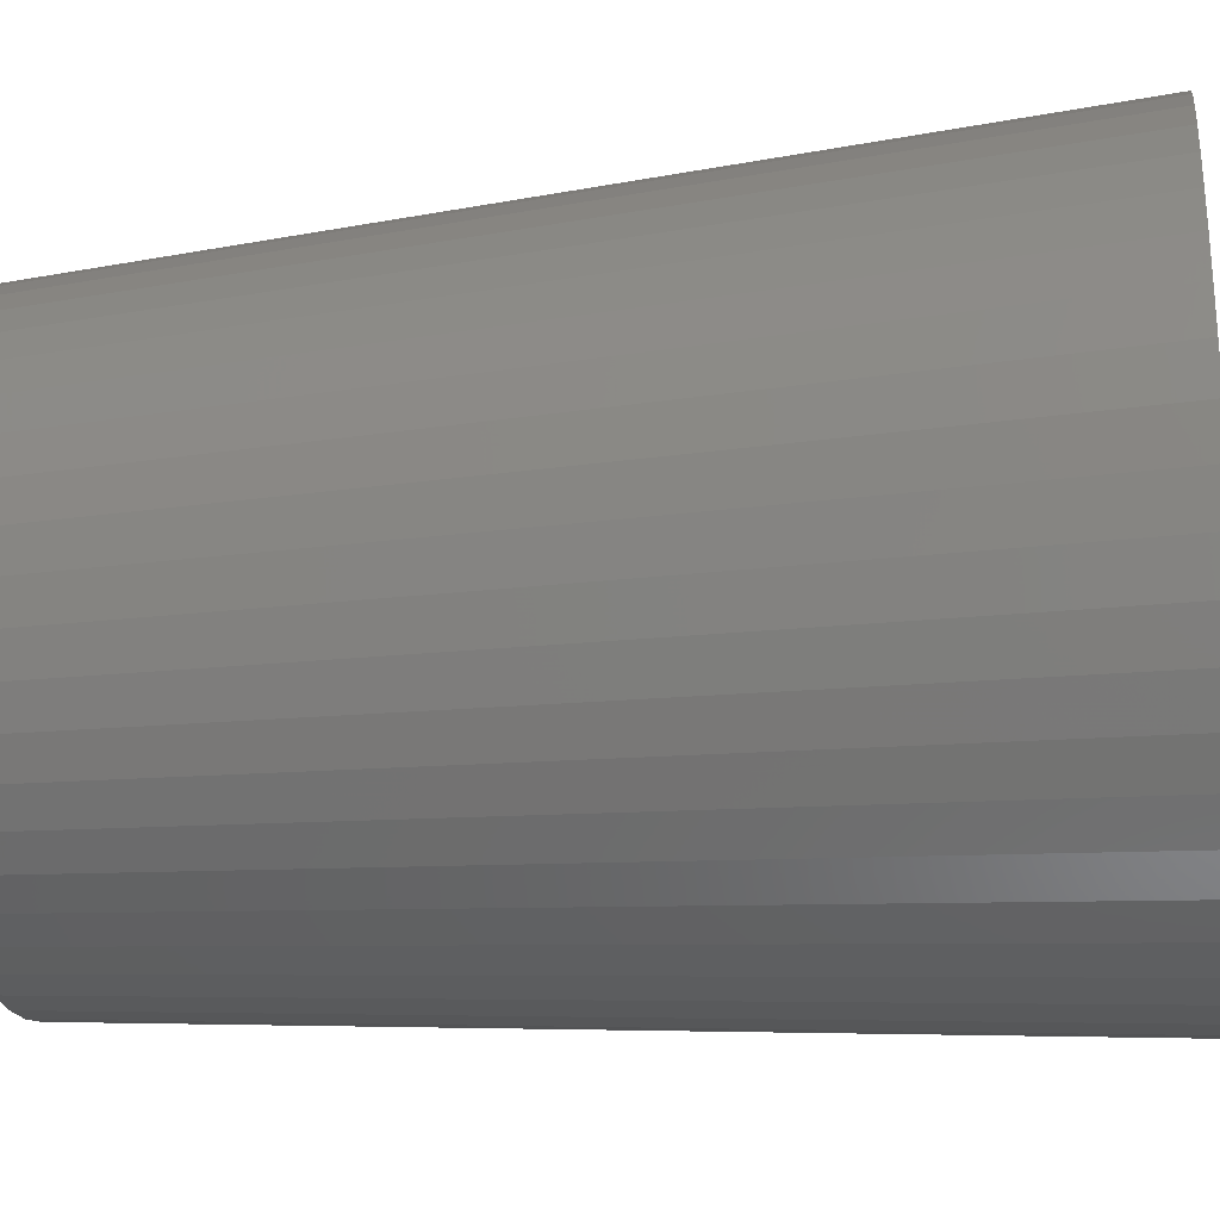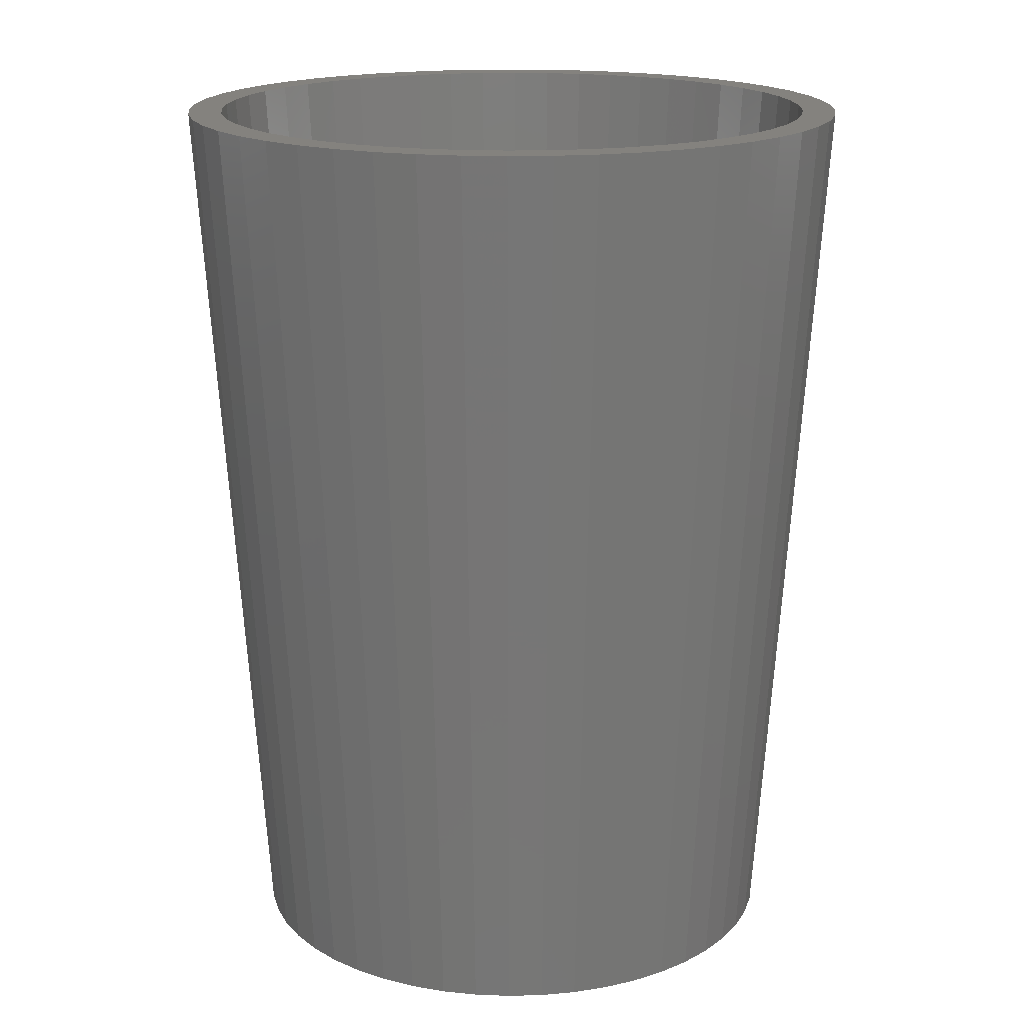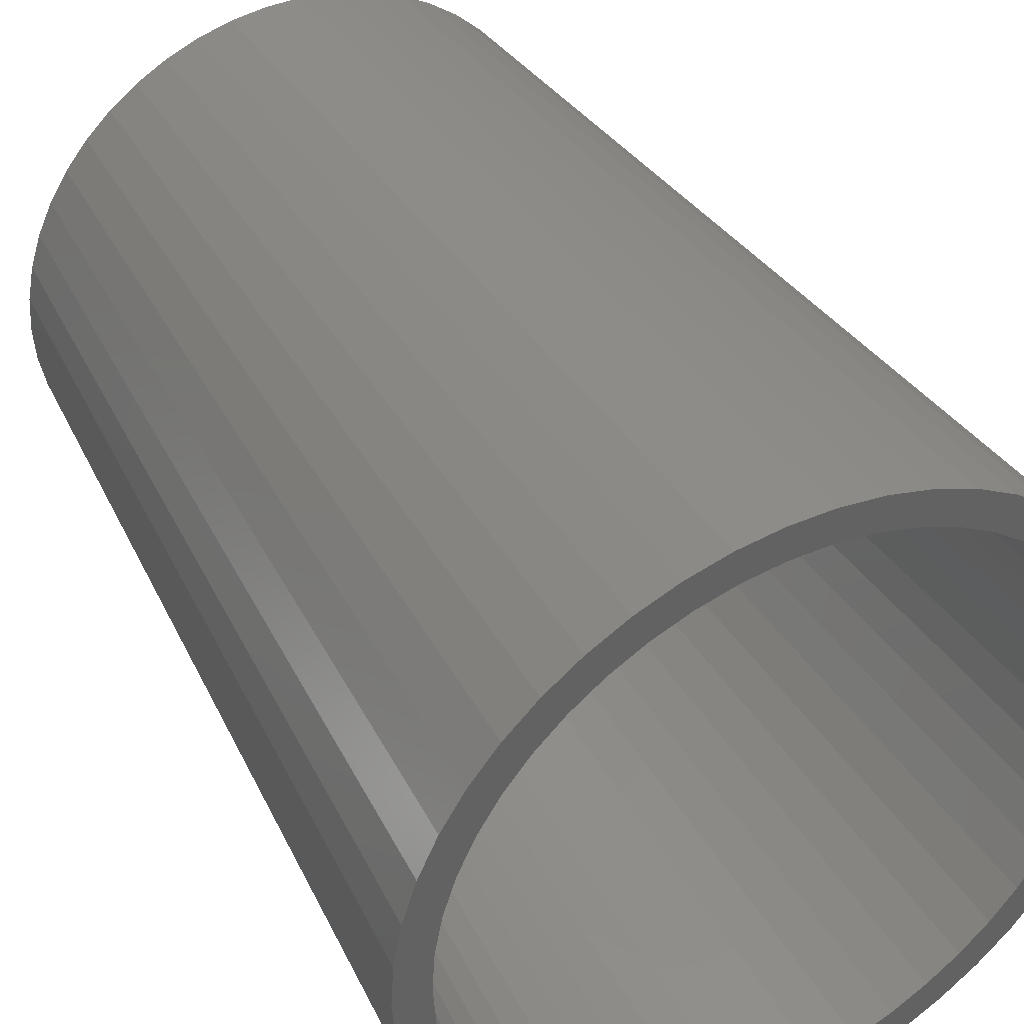
<metadata>
{"format":"stl","ext":"stl","renderer":"f3d","projection":"perspective","resolution":1024,"background":"white","views":[{"elev":-24.8,"azim":-80.1,"up":"+Y"},{"elev":17.6,"azim":-154.1,"up":"+Z"},{"elev":40.9,"azim":-28.0,"up":"+Y"}]}
</metadata>
<code>
# stl→obj: 348 verts, 696 faces
v 2.135 -33.93 90
v 1.758 -27.94 0
v 6.371 -33.4 90
v 34 0 90
v 28 0 0
v 33.73 4.261 90
v 27.78 3.509 0
v 33.73 -4.261 90
v 27.78 -3.509 0
v -27.12 -6.963 0
v -33.73 -4.261 90
v -27.78 -3.509 0
v -5.247 27.5 0
v -8.652 26.63 0
v -6.371 33.4 90
v 24.78 -23.27 90
v 20.41 -19.17 0
v 27.51 -19.98 90
v -24.54 13.49 0
v -27.51 19.98 90
v -22.65 16.46 0
v 31.61 -12.52 90
v 27.12 -6.963 0
v 32.93 -8.455 90
v 18.22 -28.71 90
v 11.92 -25.34 0
v 15 -23.64 0
v 14.48 -30.76 90
v -18.22 -28.71 90
v -21.67 -26.2 90
v -15 -23.64 0
v 17.85 21.57 0
v 15 23.64 0
v 21.67 26.2 90
v 26.03 -10.31 0
v 24.54 -13.49 0
v 21.67 -26.2 90
v 17.85 -21.57 0
v 10.51 -32.34 90
v 8.652 -26.63 0
v -6.371 -33.4 90
v -10.51 -32.34 90
v -8.652 -26.63 0
v -27.51 -19.98 90
v -29.79 -16.38 90
v -24.54 -13.49 0
v -11.92 25.34 0
v -18.22 28.71 90
v -14.48 30.76 90
v -20.41 19.17 0
v -24.78 23.27 90
v -17.85 21.57 0
v -27.78 3.509 0
v -33.73 4.261 90
v -27.12 6.963 0
v -32.93 8.455 90
v 29.79 -16.38 90
v 22.65 -16.46 0
v -31.61 -12.52 90
v -26.03 -10.31 0
v -11.92 -25.34 0
v -17.85 -21.57 0
v -24.78 -23.27 90
v -20.41 -19.17 0
v 29.79 16.38 90
v 24.54 13.49 0
v 27.51 19.98 90
v -10.51 32.34 90
v -31.61 12.52 90
v -34 0 90
v -28 0 0
v -26.03 10.31 0
v 5.247 -27.5 0
v -32.93 -8.455 90
v -22.65 -16.46 0
v -14.48 -30.76 90
v -5.247 -27.5 0
v -2.135 -33.93 90
v -1.758 -27.94 0
v 8.652 26.63 0
v 5.247 27.5 0
v 6.371 33.4 90
v 10.51 32.34 90
v 31.61 12.52 90
v 20.41 19.17 0
v 24.78 23.27 90
v -21.67 26.2 90
v -29.79 16.38 90
v 30.37 3.626 90
v 30.32 4.041 90
v 32.93 8.455 90
v 30.6 0 90
v 28.52 11.07 90
v 30.37 -3.626 90
v 30.36 -3.835 90
v 30.36 3.835 90
v 26.9 14.55 90
v 29.64 7.61 90
v 28.45 11.26 90
v 26.7 14.92 90
v 26.82 14.74 90
v 22.44 20.79 90
v 24.76 17.99 90
v 22.31 20.95 90
v 22.15 21.09 90
v 19.51 23.58 90
v 16.57 25.71 90
v 18.22 28.71 90
v 16.4 25.84 90
v 16.21 25.94 90
v 14.48 30.76 90
v 13.03 27.69 90
v 9.651 29.03 90
v 9.456 29.1 90
v 9.253 29.15 90
v 5.734 30.06 90
v 2.129 30.51 90
v 2.135 33.93 90
v 1.921 30.54 90
v -1.921 30.54 90
v -2.135 33.93 90
v -2.129 30.51 90
v -5.734 30.06 90
v -9.253 29.15 90
v -9.456 29.1 90
v -9.651 29.03 90
v -13.03 27.69 90
v -16.21 25.94 90
v -16.4 25.84 90
v -16.57 25.71 90
v -19.51 23.58 90
v -22.15 21.09 90
v -22.31 20.95 90
v -22.44 20.79 90
v -24.76 17.99 90
v -26.7 14.92 90
v -26.82 14.74 90
v -26.9 14.55 90
v -28.45 11.26 90
v -28.52 11.07 90
v -29.64 7.61 90
v -30.32 4.041 90
v -30.36 3.835 90
v 30.32 -4.041 90
v 29.64 -7.61 90
v 28.52 -11.07 90
v 28.45 -11.26 90
v 26.9 -14.55 90
v 26.82 -14.74 90
v 26.7 -14.92 90
v 24.76 -17.99 90
v 22.44 -20.79 90
v 22.31 -20.95 90
v 22.15 -21.09 90
v 19.51 -23.58 90
v 16.57 -25.71 90
v 16.4 -25.84 90
v 16.21 -25.94 90
v 13.03 -27.69 90
v 9.651 -29.03 90
v 9.456 -29.1 90
v 9.253 -29.15 90
v 5.734 -30.06 90
v 2.129 -30.51 90
v 1.921 -30.54 90
v -1.921 -30.54 90
v -2.129 -30.51 90
v -5.734 -30.06 90
v -9.253 -29.15 90
v -9.456 -29.1 90
v -9.651 -29.03 90
v -13.03 -27.69 90
v -16.21 -25.94 90
v -16.4 -25.84 90
v -16.57 -25.71 90
v -19.51 -23.58 90
v -22.15 -21.09 90
v -22.31 -20.95 90
v -22.44 -20.79 90
v -24.76 -17.99 90
v -26.7 -14.92 90
v -26.82 -14.74 90
v -26.9 -14.55 90
v -28.45 -11.26 90
v -28.52 -11.07 90
v -29.64 -7.61 90
v -30.32 -4.041 90
v -30.36 -3.835 90
v -30.37 -3.626 90
v -30.6 0 90
v -30.37 3.626 90
v 1.5 0 0
v 1.488 -0.188 0
v 1.453 -0.373 0
v 1.488 0.188 0
v 1.395 -0.5522 0
v 27.12 6.963 0
v 1.314 -0.7226 0
v 1.453 0.373 0
v 1.214 -0.8817 0
v 26.03 10.31 0
v 1.093 -1.027 0
v 1.395 0.5522 0
v 0.9561 -1.156 0
v 0.8037 -1.266 0
v 1.314 0.7226 0
v 0.6387 -1.357 0
v 22.65 16.46 0
v 0.4635 -1.427 0
v 1.214 0.8817 0
v 0.2811 -1.473 0
v 1.093 1.027 0
v 0.09418 -1.497 0
v -0.09418 -1.497 0
v -0.2811 -1.473 0
v -0.4635 -1.427 0
v -0.6387 -1.357 0
v -0.8037 -1.266 0
v -0.9561 -1.156 0
v -1.093 -1.027 0
v 0.9561 1.156 0
v 0.8037 1.266 0
v 11.92 25.34 0
v 0.6387 1.357 0
v 0.4635 1.427 0
v 0.2811 1.473 0
v 1.758 27.94 0
v 0.09418 1.497 0
v -0.09418 1.497 0
v -1.758 27.94 0
v -0.2811 1.473 0
v -0.4635 1.427 0
v -0.6387 1.357 0
v -0.8037 1.266 0
v -15 23.64 0
v -0.9561 1.156 0
v -1.093 1.027 0
v -1.214 0.8817 0
v -1.314 0.7226 0
v -1.395 0.5522 0
v -1.453 0.373 0
v -1.488 0.188 0
v -1.5 0 0
v -1.214 -0.8817 0
v -1.314 -0.7226 0
v -1.395 -0.5522 0
v -1.453 -0.373 0
v -1.488 -0.188 0
v 24.21 -6.217 6
v 25 0 6
v 24.8 3.133 6
v 24.8 -3.133 6
v -24.8 -3.133 6
v -24.21 -6.217 6
v -1.57 24.95 6
v -4.685 24.56 6
v 1.57 -24.95 6
v 4.685 -24.56 6
v 18.22 -17.11 6
v 20.23 -14.69 6
v -15.94 -19.26 6
v -18.22 17.11 6
v -15.94 19.26 6
v 23.24 -9.203 6
v 13.4 -21.11 6
v 10.64 -22.62 6
v -13.4 -21.11 6
v -10.64 -22.62 6
v -20.23 -14.69 6
v -21.91 -12.04 6
v 20.23 14.69 6
v 21.91 12.04 6
v -20.23 14.69 6
v -21.91 12.04 6
v 21.91 -12.04 6
v 15.94 -19.26 6
v -18.22 -17.11 6
v -23.24 -9.203 6
v 15.94 19.26 6
v 13.4 21.11 6
v 18.22 17.11 6
v -24.21 6.217 6
v -10.64 22.62 6
v -7.725 23.78 6
v -7.725 -23.78 6
v -1.57 -24.95 6
v 10.64 22.62 6
v 7.725 23.78 6
v 4.685 24.56 6
v 23.24 9.203 6
v 24.21 6.217 6
v -23.24 9.203 6
v 7.725 -23.78 6
v -4.685 -24.56 6
v 1.57 24.95 6
v 1.5 0 6
v 1.488 0.188 6
v 1.453 0.373 6
v 1.488 -0.188 6
v 1.395 0.5522 6
v 1.314 0.7226 6
v 1.453 -0.373 6
v 1.214 0.8817 6
v 1.093 1.027 6
v 1.395 -0.5522 6
v 0.9561 1.156 6
v 0.8037 1.266 6
v 1.314 -0.7226 6
v 0.6387 1.357 6
v 0.4635 1.427 6
v 1.214 -0.8817 6
v 0.2811 1.473 6
v 1.093 -1.027 6
v 0.09418 1.497 6
v -0.09418 1.497 6
v -0.2811 1.473 6
v -0.4635 1.427 6
v -0.6387 1.357 6
v -0.8037 1.266 6
v -13.4 21.11 6
v -0.9561 1.156 6
v -1.093 1.027 6
v 0.9561 -1.156 6
v 0.8037 -1.266 6
v 0.6387 -1.357 6
v 0.4635 -1.427 6
v 0.2811 -1.473 6
v 0.09418 -1.497 6
v -0.09418 -1.497 6
v -0.2811 -1.473 6
v -0.4635 -1.427 6
v -0.6387 -1.357 6
v -0.8037 -1.266 6
v -0.9561 -1.156 6
v -1.093 -1.027 6
v -1.214 -0.8817 6
v -1.314 -0.7226 6
v -1.395 -0.5522 6
v -1.453 -0.373 6
v -1.488 -0.188 6
v -1.5 0 6
v -1.214 0.8817 6
v -1.314 0.7226 6
v -1.395 0.5522 6
v -1.453 0.373 6
v -1.488 0.188 6
v -24.8 3.133 6
v -25 0 6
f 1 2 3
f 4 5 6
f 5 7 6
f 8 9 5
f 10 11 12
f 13 14 15
f 16 17 18
f 19 20 21
f 22 23 24
f 8 5 4
f 25 26 27
f 28 26 25
f 29 30 31
f 32 33 34
f 22 35 23
f 22 36 35
f 37 38 16
f 37 27 38
f 28 39 26
f 39 40 26
f 41 42 43
f 44 45 46
f 47 48 49
f 50 51 52
f 53 54 55
f 55 54 56
f 8 23 9
f 24 23 8
f 18 36 57
f 57 36 22
f 18 58 36
f 18 17 58
f 39 3 40
f 25 27 37
f 16 38 17
f 45 59 46
f 60 59 10
f 42 61 43
f 31 30 62
f 62 63 64
f 30 63 62
f 65 66 67
f 14 68 15
f 50 20 51
f 55 56 69
f 11 70 71
f 71 70 54
f 72 69 19
f 3 73 40
f 3 2 73
f 59 74 10
f 74 11 10
f 64 44 75
f 75 44 46
f 42 76 61
f 76 29 61
f 61 29 31
f 41 43 77
f 78 41 79
f 79 1 78
f 1 79 2
f 80 81 82
f 80 82 83
f 84 66 65
f 67 85 86
f 86 32 34
f 47 49 68
f 14 47 68
f 21 20 50
f 52 51 87
f 19 69 88
f 19 88 20
f 71 54 53
f 89 4 6
f 90 6 91
f 4 89 92
f 93 91 84
f 4 94 8
f 95 8 94
f 94 4 92
f 6 96 89
f 6 90 96
f 97 84 65
f 91 98 90
f 91 93 98
f 84 99 93
f 100 65 67
f 84 97 99
f 65 101 97
f 65 100 101
f 102 67 86
f 67 103 100
f 67 102 103
f 86 104 102
f 86 105 104
f 34 105 86
f 34 106 105
f 107 34 108
f 34 107 106
f 108 109 107
f 108 110 109
f 111 110 108
f 111 112 110
f 113 111 83
f 111 113 112
f 83 114 113
f 83 115 114
f 82 115 83
f 82 116 115
f 117 82 118
f 82 117 116
f 118 119 117
f 118 120 119
f 121 120 118
f 120 121 122
f 15 122 121
f 122 15 123
f 15 124 123
f 68 124 15
f 124 68 125
f 125 68 126
f 49 126 68
f 126 49 127
f 49 128 127
f 48 128 49
f 128 48 129
f 129 48 130
f 87 130 48
f 130 87 131
f 87 132 131
f 51 132 87
f 132 51 133
f 133 51 134
f 20 134 51
f 134 20 135
f 135 20 136
f 88 136 20
f 136 88 137
f 137 88 138
f 69 138 88
f 138 69 139
f 139 69 140
f 56 140 69
f 140 56 141
f 141 56 142
f 54 142 56
f 142 54 143
f 144 8 95
f 8 144 24
f 145 24 144
f 146 24 145
f 24 146 22
f 147 22 146
f 148 22 147
f 22 148 57
f 149 57 148
f 150 57 149
f 57 150 18
f 151 18 150
f 152 18 151
f 18 152 16
f 153 16 152
f 154 16 153
f 154 37 16
f 155 37 154
f 156 37 155
f 37 156 25
f 157 25 156
f 158 25 157
f 158 28 25
f 159 28 158
f 160 28 159
f 28 160 39
f 161 39 160
f 162 39 161
f 162 3 39
f 163 3 162
f 164 3 163
f 3 164 1
f 165 1 164
f 166 1 165
f 78 166 167
f 166 78 1
f 41 167 168
f 167 41 78
f 169 41 168
f 42 169 170
f 42 170 171
f 169 42 41
f 76 171 172
f 171 76 42
f 173 76 172
f 29 173 174
f 29 174 175
f 173 29 76
f 30 175 176
f 175 30 29
f 177 30 176
f 63 177 178
f 63 178 179
f 44 179 180
f 177 63 30
f 44 180 181
f 45 181 182
f 45 182 183
f 179 44 63
f 59 183 184
f 59 184 185
f 74 185 186
f 181 45 44
f 74 186 187
f 11 187 188
f 11 188 189
f 70 189 190
f 143 54 191
f 183 59 45
f 70 191 54
f 185 74 59
f 191 70 190
f 187 11 74
f 189 70 11
f 192 5 9
f 193 9 23
f 5 192 7
f 194 23 35
f 195 7 192
f 196 35 36
f 7 195 197
f 198 36 58
f 199 197 195
f 200 58 17
f 197 199 201
f 202 17 38
f 203 201 199
f 204 38 27
f 201 203 66
f 205 27 26
f 206 66 203
f 207 26 40
f 66 206 208
f 209 40 73
f 210 208 206
f 211 73 2
f 208 210 85
f 212 85 210
f 9 193 192
f 23 194 193
f 35 196 194
f 36 198 196
f 58 200 198
f 17 202 200
f 38 204 202
f 27 205 204
f 26 207 205
f 40 209 207
f 73 211 209
f 2 213 211
f 2 214 213
f 79 214 2
f 214 79 215
f 77 215 79
f 215 77 216
f 43 216 77
f 216 43 217
f 61 217 43
f 217 61 218
f 31 218 61
f 218 31 219
f 62 219 31
f 64 220 62
f 219 62 220
f 85 212 32
f 221 32 212
f 32 221 33
f 222 33 221
f 33 222 223
f 224 223 222
f 223 224 80
f 225 80 224
f 80 225 81
f 226 81 225
f 81 226 227
f 228 227 226
f 229 227 228
f 230 229 231
f 13 231 232
f 14 232 233
f 47 233 234
f 235 234 236
f 52 236 237
f 50 237 238
f 21 238 239
f 19 239 240
f 72 240 241
f 55 241 242
f 229 230 227
f 53 242 243
f 220 64 244
f 75 244 64
f 231 13 230
f 244 75 245
f 232 14 13
f 46 245 75
f 233 47 14
f 245 46 246
f 234 235 47
f 60 246 46
f 236 52 235
f 246 60 247
f 237 50 52
f 10 247 60
f 238 21 50
f 247 10 248
f 239 19 21
f 12 248 10
f 240 72 19
f 248 12 243
f 241 55 72
f 71 243 12
f 242 53 55
f 243 71 53
f 12 11 71
f 46 59 60
f 63 44 64
f 79 41 77
f 82 227 118
f 33 223 108
f 223 83 111
f 85 32 86
f 235 48 47
f 55 69 72
f 108 223 111
f 34 33 108
f 81 227 82
f 6 197 91
f 7 197 6
f 208 85 67
f 52 87 235
f 235 87 48
f 223 80 83
f 230 15 121
f 227 121 118
f 121 227 230
f 201 66 84
f 197 201 84
f 91 197 84
f 66 208 67
f 13 15 230
f 146 145 249
f 92 89 250
f 251 89 96
f 89 251 250
f 252 94 250
f 94 252 95
f 187 253 188
f 253 187 254
f 255 122 256
f 122 255 120
f 257 164 258
f 164 257 165
f 259 152 260
f 152 259 153
f 94 92 250
f 175 261 176
f 262 132 133
f 132 262 263
f 264 146 249
f 146 264 147
f 148 147 264
f 265 158 157
f 158 265 266
f 159 158 266
f 267 173 268
f 173 267 174
f 182 269 270
f 269 182 181
f 271 101 100
f 101 271 272
f 137 273 136
f 273 137 274
f 252 144 95
f 144 252 249
f 145 144 249
f 275 148 264
f 148 275 149
f 260 149 275
f 149 260 150
f 155 154 276
f 156 155 276
f 159 266 160
f 261 174 267
f 174 261 175
f 277 177 261
f 177 277 178
f 176 261 177
f 183 278 184
f 183 270 278
f 270 183 182
f 279 109 280
f 109 279 107
f 281 102 104
f 102 281 271
f 282 141 142
f 134 262 133
f 262 134 273
f 283 127 128
f 263 131 132
f 283 126 127
f 283 125 126
f 125 283 284
f 151 150 260
f 152 151 260
f 163 162 258
f 163 258 164
f 276 157 156
f 157 276 265
f 259 154 153
f 154 259 276
f 185 254 186
f 186 254 187
f 285 171 170
f 171 285 268
f 257 166 165
f 166 257 286
f 171 268 172
f 172 268 173
f 180 269 181
f 179 269 180
f 179 277 269
f 277 179 178
f 110 112 287
f 288 115 289
f 115 288 114
f 290 93 99
f 93 290 291
f 105 106 279
f 256 123 124
f 256 122 123
f 273 134 135
f 273 135 136
f 140 292 139
f 292 140 282
f 292 138 139
f 263 130 131
f 266 161 160
f 161 266 293
f 293 162 161
f 162 293 258
f 185 278 254
f 278 185 184
f 167 294 168
f 285 169 294
f 169 285 170
f 168 294 169
f 106 107 279
f 287 112 113
f 255 119 120
f 119 255 295
f 99 97 290
f 284 124 125
f 124 284 256
f 282 140 141
f 296 250 251
f 297 251 291
f 250 296 252
f 298 291 290
f 299 252 296
f 300 290 272
f 252 299 249
f 301 272 271
f 302 249 299
f 303 271 281
f 249 302 264
f 304 281 279
f 305 264 302
f 306 279 280
f 264 305 275
f 307 280 287
f 308 275 305
f 309 287 288
f 275 308 260
f 310 288 289
f 311 260 308
f 312 289 295
f 260 311 259
f 313 259 311
f 251 297 296
f 291 298 297
f 290 300 298
f 272 301 300
f 271 303 301
f 281 304 303
f 279 306 304
f 280 307 306
f 287 309 307
f 288 310 309
f 289 312 310
f 295 314 312
f 295 315 314
f 255 315 295
f 315 255 316
f 256 316 255
f 316 256 317
f 284 317 256
f 317 284 318
f 283 318 284
f 318 283 319
f 320 319 283
f 319 320 321
f 263 321 320
f 262 322 263
f 321 263 322
f 259 313 276
f 323 276 313
f 276 323 265
f 324 265 323
f 265 324 266
f 325 266 324
f 266 325 293
f 326 293 325
f 293 326 258
f 327 258 326
f 258 327 257
f 328 257 327
f 329 257 328
f 286 329 330
f 294 330 331
f 285 331 332
f 268 332 333
f 267 333 334
f 261 334 335
f 277 335 336
f 269 336 337
f 270 337 338
f 278 338 339
f 254 339 340
f 329 286 257
f 253 340 341
f 322 262 342
f 273 342 262
f 330 294 286
f 342 273 343
f 331 285 294
f 274 343 273
f 332 268 285
f 343 274 344
f 333 267 268
f 292 344 274
f 334 261 267
f 344 292 345
f 335 277 261
f 282 345 292
f 336 269 277
f 345 282 346
f 337 270 269
f 347 346 282
f 338 278 270
f 346 347 341
f 339 254 278
f 348 341 347
f 340 253 254
f 341 348 253
f 189 253 348
f 253 189 188
f 138 274 137
f 274 138 292
f 263 129 130
f 129 263 320
f 320 128 129
f 128 320 283
f 286 167 166
f 167 286 294
f 288 113 114
f 113 288 287
f 295 117 119
f 117 295 289
f 90 98 291
f 251 90 291
f 90 251 96
f 103 102 271
f 100 103 271
f 348 191 190
f 189 348 190
f 191 347 143
f 347 191 348
f 347 142 143
f 142 347 282
f 280 110 287
f 110 280 109
f 289 116 117
f 115 116 289
f 272 97 101
f 97 272 290
f 98 93 291
f 281 105 279
f 105 281 104
f 192 297 195
f 297 192 296
f 341 242 346
f 242 341 243
f 229 314 315
f 314 229 228
f 213 329 328
f 329 213 214
f 221 304 306
f 304 221 212
f 237 321 322
f 321 237 236
f 233 317 318
f 317 233 232
f 200 308 198
f 308 200 311
f 203 301 206
f 301 203 300
f 195 298 199
f 298 195 297
f 225 309 310
f 309 225 224
f 226 310 312
f 310 226 225
f 224 307 309
f 307 224 222
f 344 239 343
f 239 344 240
f 345 240 344
f 240 345 241
f 231 315 316
f 315 231 229
f 335 244 336
f 244 335 220
f 211 328 327
f 328 211 213
f 199 300 203
f 300 199 298
f 210 304 212
f 304 210 303
f 206 303 210
f 303 206 301
f 228 312 314
f 312 228 226
f 222 306 307
f 306 222 221
f 343 238 342
f 238 343 239
f 342 237 322
f 237 342 238
f 346 241 345
f 241 346 242
f 234 318 319
f 318 234 233
f 236 319 321
f 319 236 234
f 232 316 317
f 316 232 231
f 193 296 192
f 296 193 299
f 202 323 313
f 323 202 204
f 194 299 193
f 299 194 302
f 198 305 196
f 305 198 308
f 202 311 200
f 311 202 313
f 219 335 334
f 335 219 220
f 336 245 337
f 245 336 244
f 338 247 339
f 247 338 246
f 207 326 325
f 326 207 209
f 209 327 326
f 327 209 211
f 204 324 323
f 324 204 205
f 205 325 324
f 325 205 207
f 196 302 194
f 302 196 305
f 218 334 333
f 334 218 219
f 216 332 331
f 332 216 217
f 217 333 332
f 333 217 218
f 215 331 330
f 331 215 216
f 337 246 338
f 246 337 245
f 339 248 340
f 248 339 247
f 340 243 341
f 243 340 248
f 214 330 329
f 330 214 215

</code>
